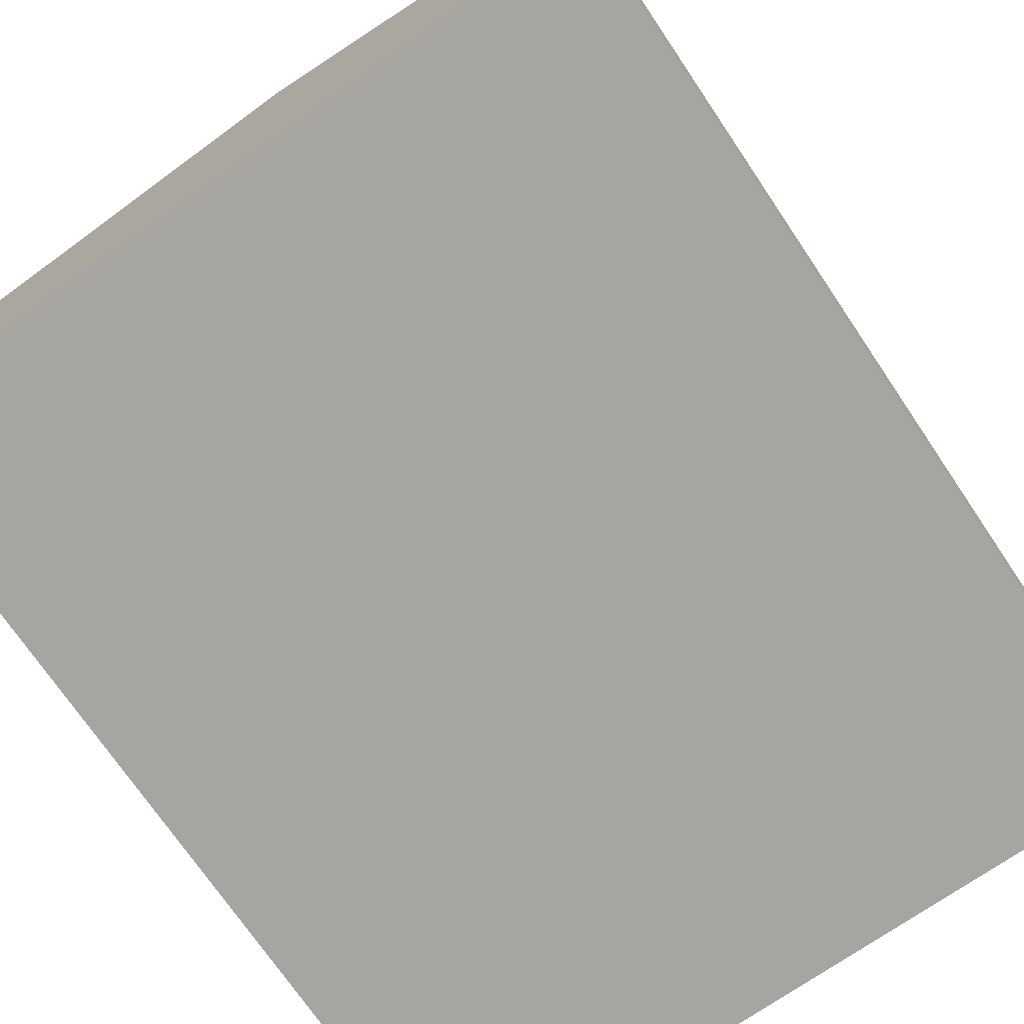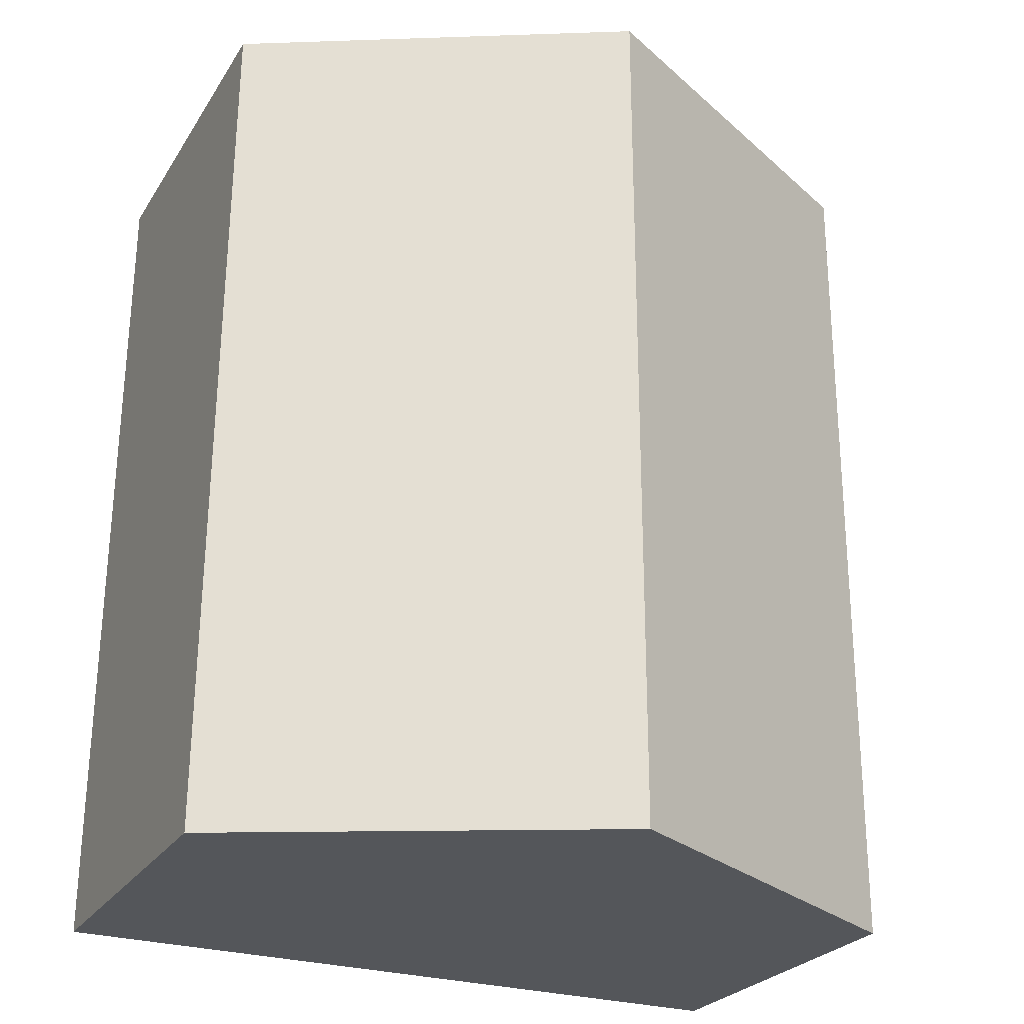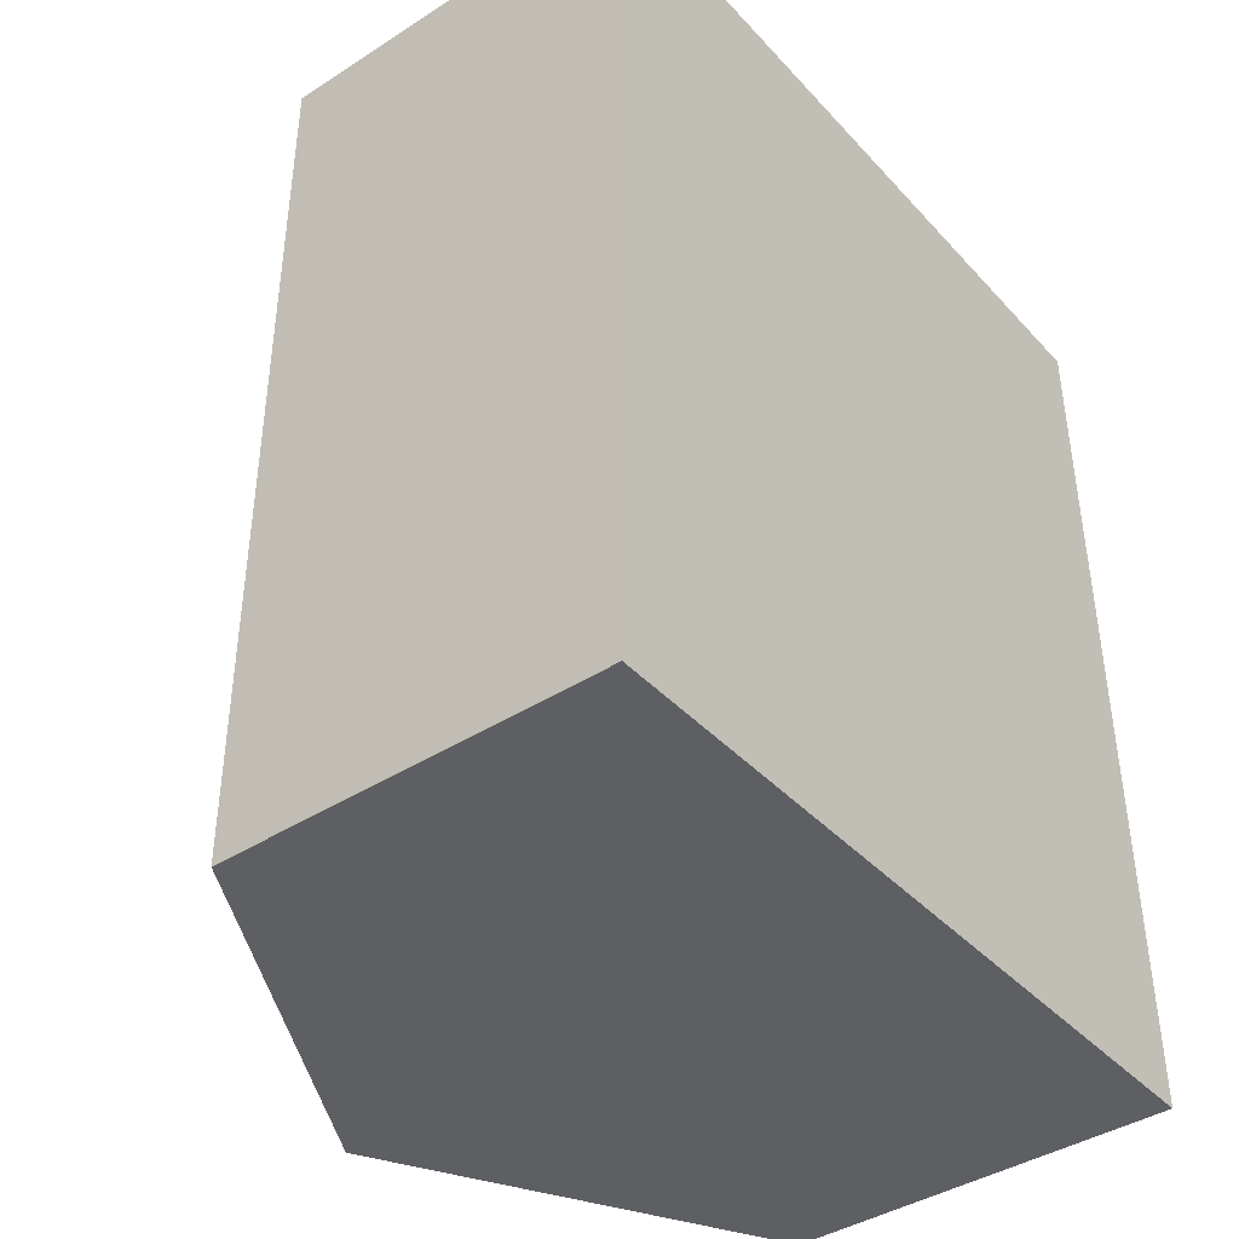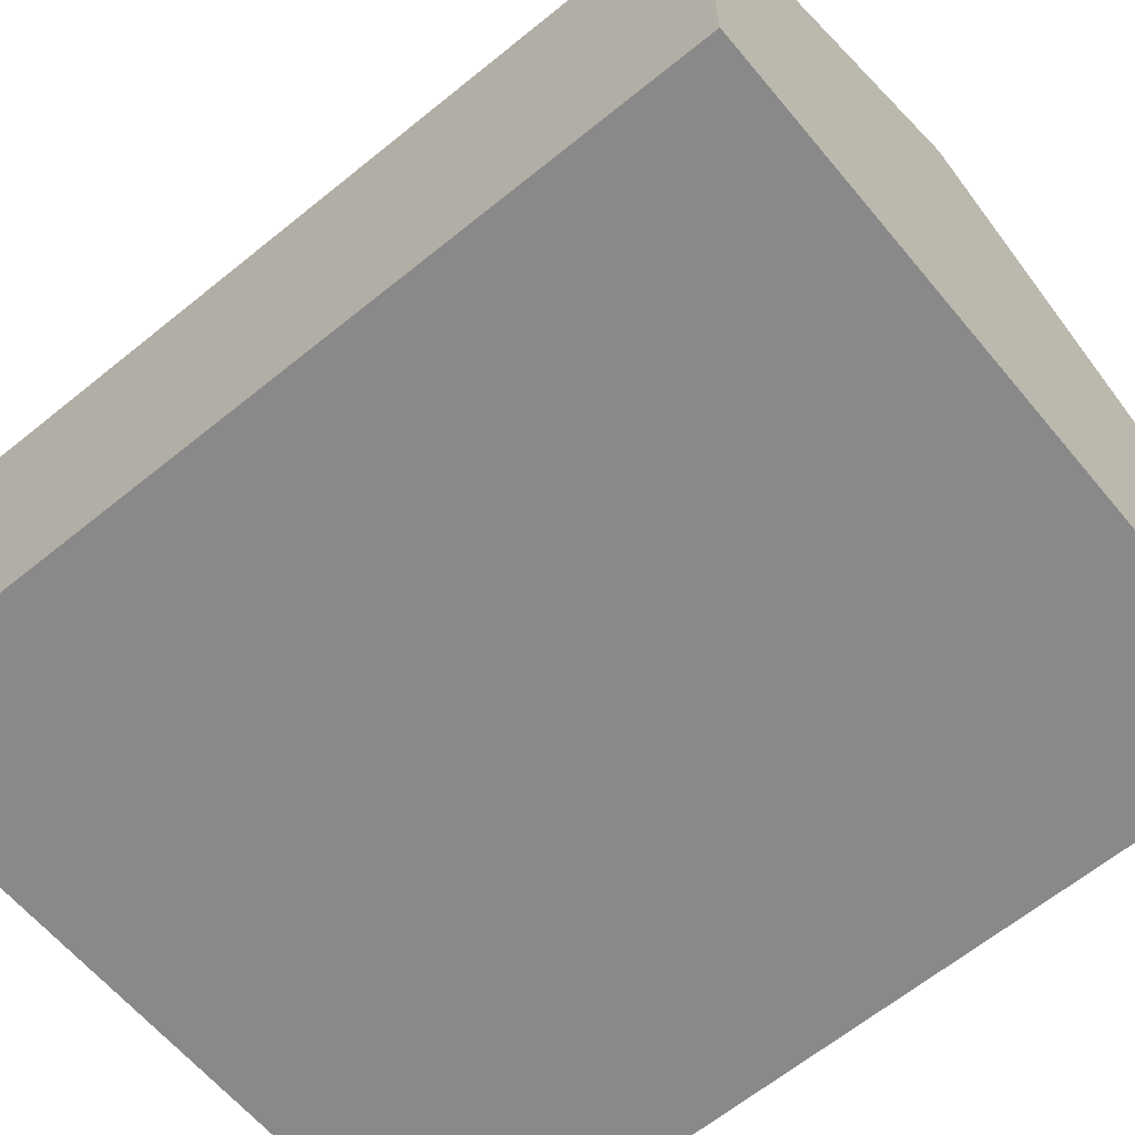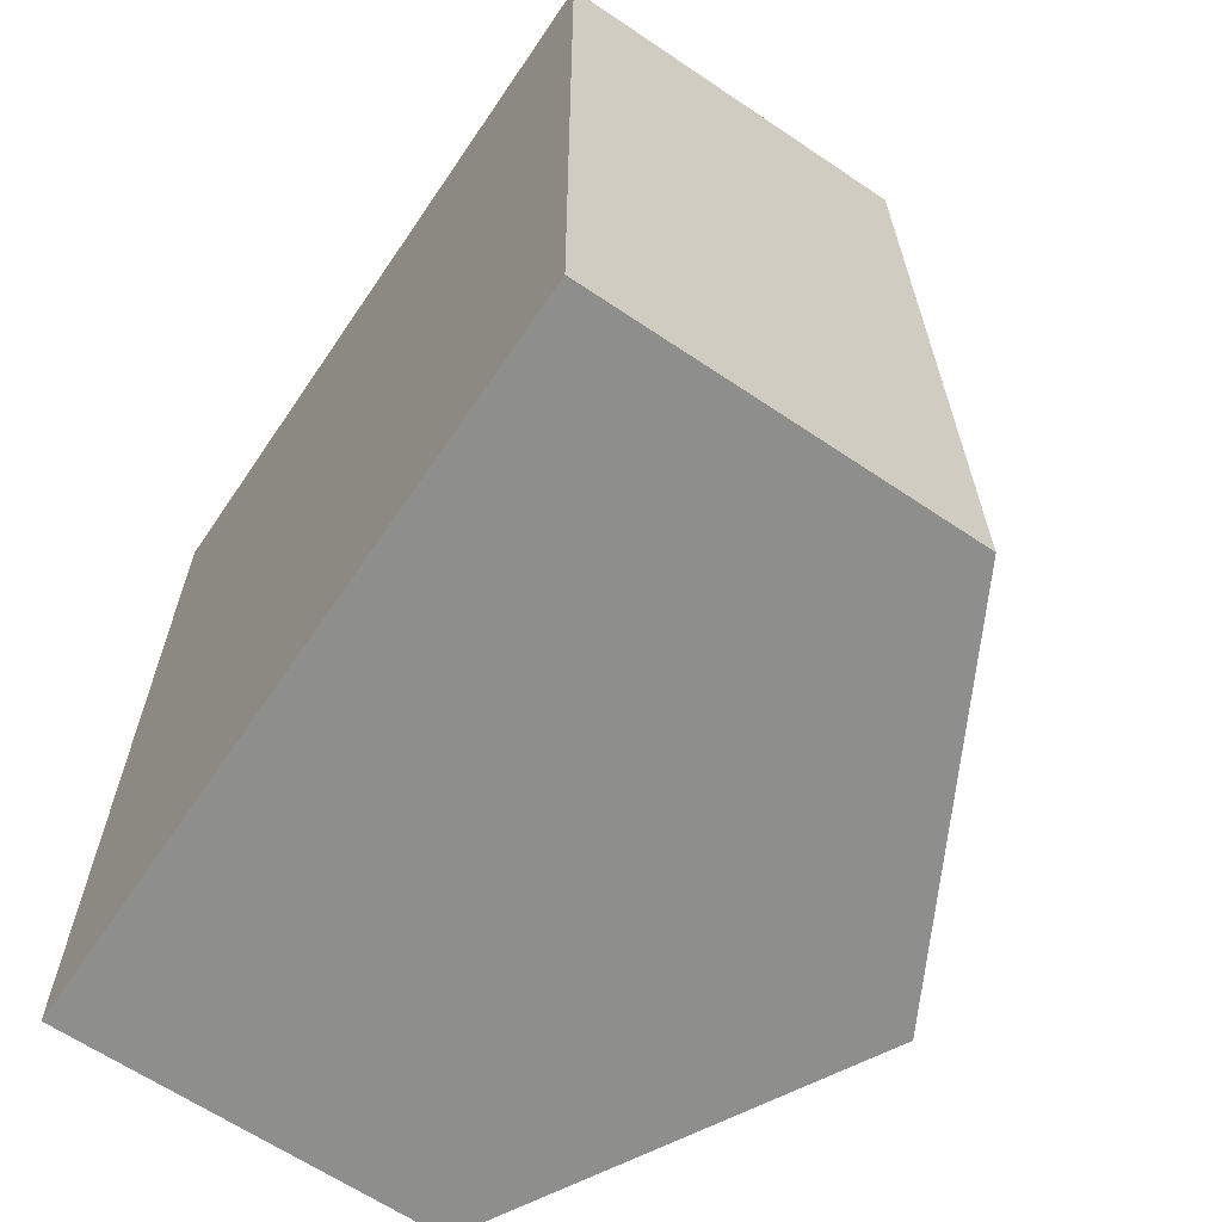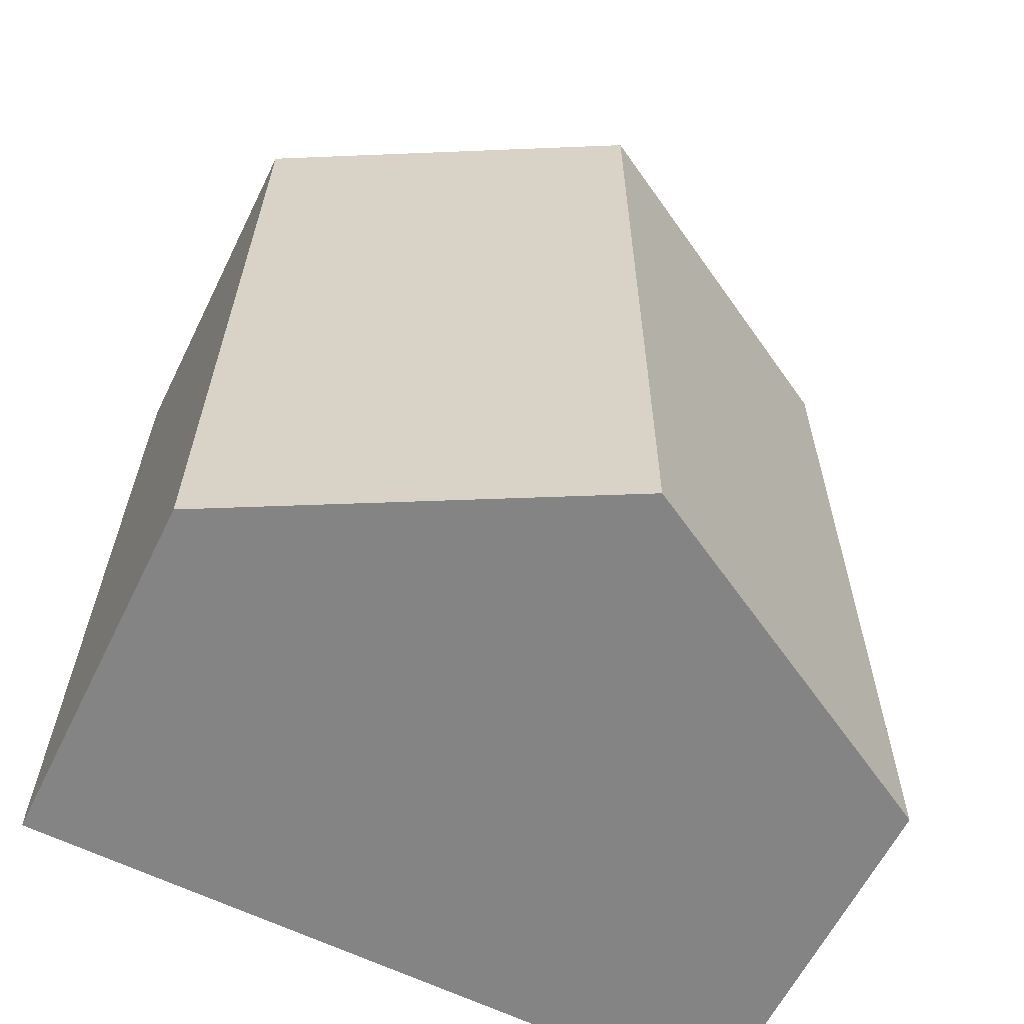
<metadata>
{"format":"obj","ext":"obj","renderer":"f3d","projection":"perspective","resolution":1024,"background":"white","views":[{"elev":-73.9,"azim":-146.0,"up":"+Y"},{"elev":-25.4,"azim":154.9,"up":"+Z"},{"elev":-41.0,"azim":-52.1,"up":"+Z"},{"elev":-63.3,"azim":-50.7,"up":"+Y"},{"elev":-64.2,"azim":55.8,"up":"+Z"},{"elev":-61.3,"azim":153.8,"up":"+Z"}]}
</metadata>
<code>
v  0 6.439 3.943e-16
v  6.265 9.868 -14.96
v  0.005 6.439 -15.04
v  6.26 9.868 0.048
v  12.45 6.477 0.096
v  12.46 6.475 -0.461
v  12.59 6.402 -14.88
v  0.005 9.211e-16 -15.04
v  0 0 0
v  6.26 -2.939e-18 0.048
v  12.45 -5.878e-18 0.096
v  12.59 9.111e-16 -14.88
v  12.46 2.823e-17 -0.461
v  6.265 9.162e-16 -14.96
g defaultobject
f 1 2 3
f 2 1 4
f 5 2 4
f 2 5 6
f 2 6 7
f 8 1 3
f 1 8 9
f 9 4 1
f 4 9 5
f 5 9 10
f 5 10 11
f 11 6 5
f 6 11 7
f 7 11 12
f 12 11 13
f 2 8 3
f 8 2 7
f 8 7 14
f 14 7 12
f 8 10 9
f 10 8 11
f 11 8 13
f 13 8 12
f 12 8 14

</code>
